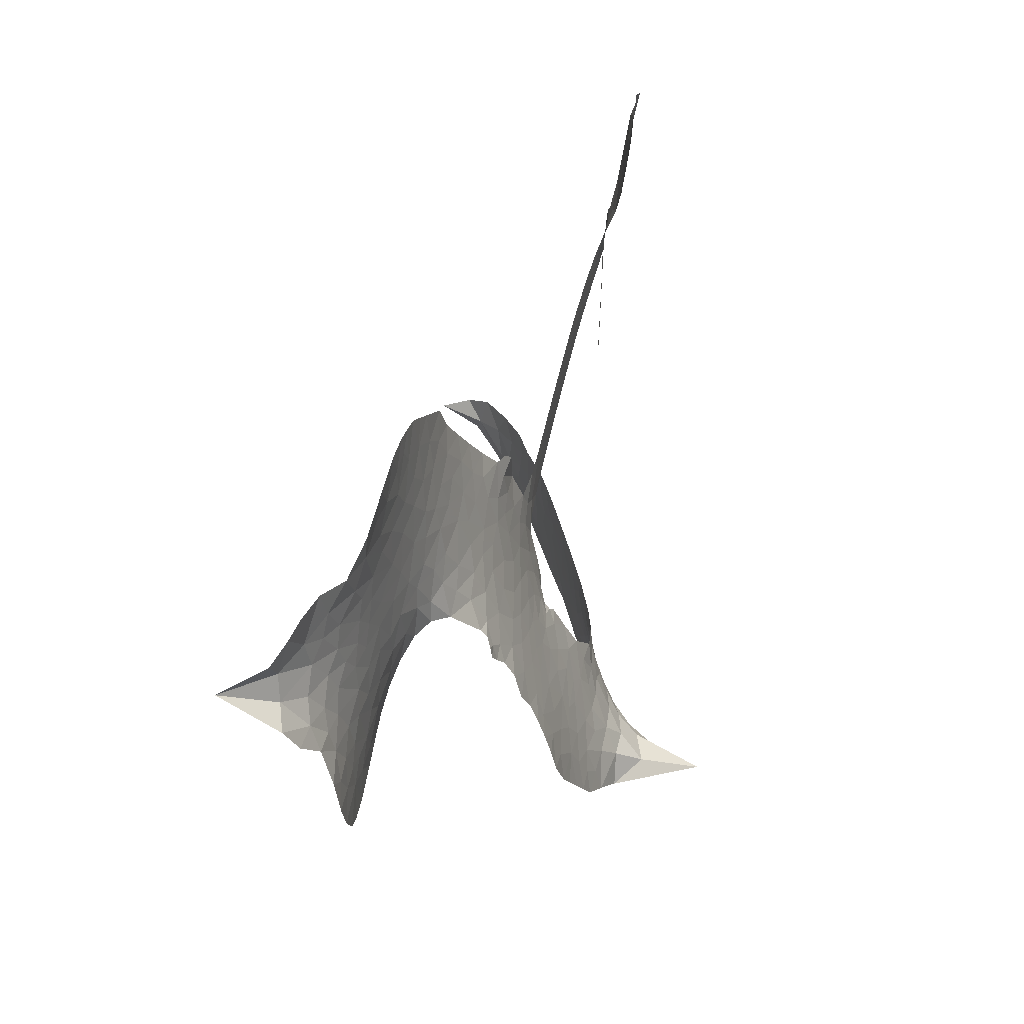
<metadata>
{"format":"obj","ext":"obj","renderer":"f3d","projection":"perspective","resolution":1024,"background":"white","views":[{"elev":56.0,"azim":-86.1,"up":"+Y"}]}
</metadata>
<code>
v -6.902 0.5959 0.2257
v -6.884 0.6721 0.2142
v -6.849 0.7412 0.1893
v -6.875 0.7987 0.1564
v -6.873 0.855 0.1258
v -6.841 0.9303 0
v -6.802 0.9771 0.102
v -6.757 1.004 0.135
v -6.713 1.013 0.1547
v -6.65 0.9999 0.1819
v -6.586 0.9573 0.2241
v -6.519 1.009 0.2597
v -6.424 1.035 0.2811
v -6.345 1.036 0.2947
v -6.282 1.016 0.3046
v -6.202 0.9697 0.3194
v -6.065 0.8233 0.357
v -6.053 0.7578 0.3705
v -5.964 0.5018 0.4716
v -5.937 0.4906 0.486
v -5.922 0.4674 0.5
v -5.913 0.3014 0.5272
v -5.398 0.2822 0.6118
v -5.048 0.2481 0.6795
v -5.036 0.256 0.6864
v -5.074 0.4354 0.7179
v -5.059 0.6057 0.7338
v -5.015 0.674 0.7382
v -4.965 0.6726 0.741
v -4.919 0.6329 0.75
v -4.901 0.5362 0.73
v -4.913 0.4096 0.7164
v -4.97 0.2656 0.6913
v -4.949 0.2361 0.6867
v -4.947 0.2048 0.6845
v -4.982 0.1578 0.6806
v -4.953 0.06894 0.6797
v -4.932 -0.06215 0.6797
v -4.958 -0.2372 0.6797
v -4.992 -0.2713 0.6797
v -5.03 -0.2731 0.6797
v -5.075 -0.2315 0.6797
v -5.094 -0.1723 0.6797
v -5.098 -0.03641 0.6797
v -5.037 0.1684 0.6784
v -5.925 0.1651 0.5463
v -5.957 0.01857 0.5748
v -5.982 0.00323 0.5774
v -6.025 0.01176 0.5876
v -6.033 -0.005144 0.6008
v -6.023 -0.02248 0.6103
v -6.03 -0.1541 0.669
v -5.991 -0.2291 0.7013
v -5.877 -0.2533 0.6935
v -5.541 -0.2681 0.5832
v -5.44 -0.2847 0.546
v -5.353 -0.314 0.5055
v -5.293 -0.3143 0.4795
v -5.129 -0.3919 0.3786
v -5.09 -0.4391 0.324
v -5.085 -0.4799 0.25
v -5.12 -0.5207 0.3476
v -5.186 -0.5519 0.4048
v -5.442 -0.587 0.5381
v -5.641 -0.5877 0.6229
v -5.741 -0.6136 0.662
v -5.833 -0.6021 0.6969
v -6.001 -0.606 0.7854
v -6.068 -0.5954 0.8353
v -6.144 -0.5645 1
v -6.249 -0.4831 0.7852
v -6.338 -0.3669 0.7241
v -6.406 -0.1717 0.6592
v -6.42 -0.09218 0.64
v -6.368 0.1128 0.5732
v -6.38 0.1687 0.5548
v -6.351 0.2152 0.5366
v -6.346 0.2618 0.5138
v -6.372 0.3286 0.488
v -6.363 0.3503 0.4836
v -6.339 0.3599 0.475
v -6.335 0.3798 0.4601
v -6.356 0.4649 0.3966
v -6.389 0.4957 0.3579
v -6.431 0.4992 0.3262
v -6.631 0.4114 0.2586
v -6.695 0.3979 0.2511
v -6.78 0.4036 0.2439
v -6.839 0.431 0.2394
v -6.872 0.4645 0.2368
v -6.896 0.5267 0.2319
v -5.481 0.1667 0.5994
v -5.028 0.2306 0.682
v -6.301 0.3635 0.4707
v -6.059 0.0162 0.5938
v -6.026 -0.0883 0.6381
v -6.34 0.3278 0.4874
v -5.968 0.4538 0.4858
v -5.941 0.09179 0.5622
v -5.259 0.1676 0.6359
v -5.002 0.2525 0.688
v -5.148 0.168 0.6569
v -5.092 0.1682 0.6682
v -6.359 0.2951 0.4976
v -6.037 0.05241 0.5788
v -5.055 0.3457 0.7066
v -4.989 0.2113 0.6836
v -5.013 0.3075 0.6984
v -5.142 -0.4664 0.3594
v -5.013 -0.2166 0.6797
v -6.289 0.4313 0.4356
v -6.059 -0.03105 0.6142
v -6.317 0.2924 0.5014
v -6.796 0.5056 0.2382
v -6.72 0.931 0.1552
v -6.403 0.5723 0.3324
v -5.918 0.3843 0.5019
v -5.992 0.04714 0.574
v -5.223 0.2652 0.6416
v -5.135 0.2566 0.6585
v -6.112 0.07308 0.5787
v -6.051 0.486 0.4567
v -6.282 0.2312 0.5268
v -6.317 0.538 0.378
v -6.007 0.1151 0.5604
v -5.067 0.2064 0.6737
v -6.142 -0.008313 0.6088
v -5.116 0.2114 0.6633
v -5.167 0.2159 0.6528
v -6.305 0.1551 0.5563
v -5.323 -0.4194 0.4835
v -5.067 0.06598 0.6798
v -4.992 0.6115 0.7367
v -4.942 0.3376 0.7065
v -4.945 -0.1497 0.6797
v -6.774 0.8246 0.1614
v -5.203 0.1678 0.6462
v -5.323 -0.3626 0.4878
v -5.02 0.1076 0.6796
v -5.424 -0.3906 0.5314
v -5.211 -0.3531 0.436
v -5.264 -0.3912 0.4558
v -6.348 0.9145 0.2996
v -6.016 -0.4817 0.7746
v -6.836 0.5662 0.2303
v -6.685 0.5086 0.2508
v -6.78 0.9189 0.111
v -6.174 0.3758 0.4757
v -6.131 -0.1161 0.6496
v -5.066 0.5205 0.7265
v -4.996 0.3674 0.709
v -6.819 0.7894 0.1686
v -6.748 0.7121 0.2103
v -6.765 0.7675 0.189
v -6.658 0.7695 0.2197
v -6.712 0.8053 0.1922
v -5.314 -0.5694 0.4788
v -5.201 -0.4241 0.4135
v -6.329 0.9745 0.2993
v -6.175 0.7707 0.3529
v -6.026 -0.5459 0.8021
v -6.673 0.4517 0.2536
v -6.531 0.4552 0.2803
v -6.74 0.4674 0.2454
v -6.24 0.3874 0.4638
v -6.074 -0.1189 0.6517
v -6.107 -0.207 0.6851
v -6.71 0.7508 0.2092
v -6.661 0.6631 0.2398
v -6.632 0.8673 0.2106
v -6.727 0.8675 0.1665
v -6.402 0.9645 0.2852
v -6.267 0.922 0.3145
v -6.112 0.7814 0.3597
v -5.917 -0.604 0.7377
v -6.093 -0.5024 0.8371
v -6.247 0.3148 0.4939
v -6.186 0.497 0.4282
v -6.662 0.8228 0.2071
v -6.581 0.8013 0.2406
v -6.133 0.8965 0.3381
v -6.301 0.4853 0.4059
v -5.974 -0.5213 0.7629
v -5.919 -0.4304 0.7213
v -6.228 0.4497 0.4387
v -6.154 0.8334 0.3449
v -6.008 0.6299 0.4135
v -6.253 0.5136 0.4069
v -6.205 0.8849 0.329
v -6.242 0.6392 0.3697
v -6.125 0.665 0.3864
v -6.265 0.578 0.3811
v -6.102 0.7214 0.3747
v -6.181 0.5809 0.4007
v -6.337 0.6403 0.3427
v -6.031 0.6939 0.3907
v -6.317 0.5911 0.3617
v -6.067 0.6452 0.4009
v -6.115 0.5979 0.408
v -6.052 0.5817 0.4239
v -6.098 0.5332 0.4322
v -5.986 0.5659 0.4395
v -6.121 0.4629 0.4521
v -6.028 0.5341 0.4445
v -6.367 0.5397 0.3566
v -6.107 0.02479 0.5947
v -6.158 0.04366 0.5908
v -6.187 0.139 0.5591
v -6.242 -0.009309 0.6117
v -4.943 0.5784 0.7369
v -5.002 0.5438 0.7299
v -5.013 0.4729 0.722
v -6.743 0.5834 0.2361
v -6.742 0.5254 0.2418
v -6.044 0.3359 0.5029
v -6.812 0.6793 0.211
v -6.509 0.5703 0.2908
v -6.048 -0.2106 0.6893
v -6.084 -0.3139 0.7251
v -6.037 -0.2725 0.7096
v -6.09 -0.2592 0.705
v -6.191 -0.2635 0.7037
v -6.14 -0.2924 0.7171
v -5.997 -0.3658 0.7315
v -6.217 -0.3699 0.7473
v -6.032 -0.3256 0.7248
v -6.076 -0.3994 0.7615
v -5.961 -0.299 0.71
v -6.189 -0.3203 0.7274
v -6.372 -0.2692 0.6901
v -6.145 -0.3775 0.7569
v -6.649 0.9326 0.1933
v -6.68 0.8902 0.1846
v -6.462 0.9844 0.2717
v -6.516 0.9354 0.2538
v -6.451 0.918 0.2745
v -6.505 0.8472 0.2617
v -6.242 0.9927 0.3118
v -6.282 0.9684 0.3078
v -6.095 -0.5529 0.8842
v -6.171 -0.4906 0.8518
v -6.591 0.715 0.2505
v -6.167 0.9331 0.3281
v -6.297 0.8011 0.3236
v -6.242 0.1777 0.5464
v -6.252 0.1058 0.5721
v -6.15 0.2495 0.5222
v -6.216 0.239 0.5242
v -6.175 0.1965 0.5395
v -6.108 0.1531 0.5533
v -6.302 -0.1127 0.6463
v -5.021 0.4177 0.7155
v -4.965 0.4377 0.7185
v -4.907 0.4729 0.7232
v -4.954 0.5094 0.7269
v -6.786 0.5556 0.2347
v -6.796 0.6181 0.2253
v -6.738 0.6481 0.2266
v -5.973 0.3398 0.5093
v -6.065 0.4103 0.4783
v -6.799 0.7288 0.1974
v -6.456 0.5502 0.3121
v -6.457 0.6266 0.3038
v -6.481 0.4772 0.2987
v -6.603 0.4962 0.2655
v -6.527 0.5142 0.2851
v -6.579 0.5623 0.2703
v -6.552 0.6413 0.2714
v -6.065 -0.4542 0.7878
v -6.015 -0.4225 0.7543
v -6.127 -0.4392 0.7952
v -6.191 -0.4291 0.7847
v -5.927 -0.3606 0.7124
v -5.709 -0.2605 0.6428
v -5.902 -0.307 0.7002
v -5.861 -0.3587 0.6932
v -5.793 -0.2569 0.6703
v -5.851 -0.4263 0.6962
v -5.882 -0.4833 0.7136
v -5.743 -0.3755 0.6548
v -5.842 -0.302 0.6848
v -5.936 -0.4822 0.7373
v -5.855 -0.5416 0.7058
v -5.804 -0.3847 0.6767
v -5.779 -0.3211 0.666
v -5.78 -0.5487 0.6752
v -5.719 -0.32 0.6458
v -5.761 -0.4621 0.6647
v -5.632 -0.3897 0.6146
v -5.82 -0.4799 0.6883
v -5.625 -0.2643 0.6131
v -5.685 -0.3671 0.6342
v -5.705 -0.4289 0.6426
v -5.637 -0.3265 0.6166
v -5.692 -0.5157 0.6397
v -5.555 -0.3526 0.5857
v -5.934 -0.2412 0.7027
v -6.568 0.8912 0.2353
v -6.61 0.7608 0.2374
v -6.642 0.7207 0.2343
v -6.558 0.7551 0.2548
v -6.528 0.7989 0.2592
v -6.531 0.6996 0.2708
v -6.431 0.7826 0.2913
v -6.502 0.7485 0.2734
v -6.464 0.6935 0.2928
v -6.401 0.6662 0.3173
v -6.383 0.6187 0.3315
v -6.339 0.726 0.3253
v -6.412 0.7252 0.3044
v -6.264 0.857 0.3226
v -6.326 0.8562 0.3098
v -6.232 0.8006 0.337
v -6.401 0.8611 0.291
v -6.365 0.8004 0.3071
v -6.265 0.7342 0.3424
v -6.199 0.08308 0.5786
v -6.246 0.04839 0.5919
v -6.394 0.01037 0.6113
v -6.312 0.07037 0.5866
v -6.381 0.06155 0.5936
v -6.341 0.02431 0.6036
v -6.349 -0.0519 0.628
v -6.142 0.1146 0.5663
v -6.066 0.111 0.5645
v -6.041 0.1785 0.5454
v -6.365 -0.1236 0.6483
v -6.259 -0.2947 0.7103
v -6.852 0.6246 0.2217
v -5.973 0.3969 0.4951
v -6.123 0.4043 0.472
v -6.172 0.4355 0.4535
v -6.117 0.3322 0.4968
v -6.021 0.4412 0.4769
v -6.581 0.4333 0.2675
v -6.507 0.6203 0.2876
v -6.605 0.6607 0.2543
v -6.635 0.5999 0.2533
v -6.692 0.6124 0.2406
v -5.725 -0.5601 0.6543
v -5.64 -0.4631 0.6182
v -6.555 0.8434 0.2449
v -6.455 0.8649 0.2761
v -6.297 0.6841 0.3446
v -6.287 -0.05276 0.6271
v -6.216 -0.1024 0.6437
v -6.407 -0.04089 0.6271
v -5.983 0.1686 0.5475
v -5.95 0.236 0.5353
v -6.094 0.2167 0.5342
v -6.026 0.2552 0.5264
v -6.022 0.382 0.4925
v -6.179 0.3094 0.4999
v -6.638 0.5422 0.2572
v -5.629 -0.5256 0.6153
v -5.541 -0.5873 0.5793
v -5.529 -0.4764 0.5739
v -5.591 -0.5875 0.6006
v -5.567 -0.5298 0.5895
v -5.502 -0.5356 0.5625
v -5.585 -0.4768 0.5968
v -5.558 -0.4178 0.5858
v -5.444 -0.4731 0.538
v -5.494 -0.3881 0.561
v -5.457 -0.3414 0.5482
v -5.402 -0.3397 0.525
v -5.49 -0.2764 0.5649
v -5.703 0.1659 0.5668
v -5.655 0.2918 0.5732
v -5.978 0.2842 0.5228
v -6.084 0.2787 0.5162
v -5.445 -0.5301 0.5385
v -5.366 -0.5028 0.5021
v -5.378 -0.5782 0.5102
v -5.264 -0.4684 0.4493
v -5.509 -0.3263 0.569
v -5.814 0.1655 0.5522
v -5.318 -0.4742 0.4787
v -5.25 -0.5607 0.4437
v -5.286 -0.5188 0.4618
v -5.225 -0.5098 0.4252
v -5.784 0.2966 0.5547
v -5.903 0.2525 0.5374
v -5.849 0.299 0.5441
v -5.023 -0.1389 0.6797
v -4.978 -0.1001 0.6797
v -5.01 -0.01531 0.6797
v -5.096 -0.1043 0.6797
v -5.038 -0.07623 0.6797
v -6.815 0.8693 0.1157
v -6.111 -0.05954 0.6274
v -6.172 -0.06116 0.6288
v -6.181 0.6416 0.3826
v -6.175 0.706 0.3671
v -6.151 0.5367 0.4213
v -6.293 -0.4249 0.7518
v -6.277 -0.3668 0.7348
v -5.584 -0.3044 0.5978
v -6.32 -0.1986 0.6725
v -6.251 -0.2229 0.685
v -6.182 -0.1861 0.6748
v -6.269 -0.1641 0.6639
v -6.136 -0.1661 0.6685
v -6.22 -0.1525 0.6614
v -5.488 -0.4416 0.5572
v -5.384 -0.4411 0.5116
v -5.37 -0.389 0.5075
v -5.819 0.2355 0.5506
v -5.87 0.1653 0.5468
v -5.759 0.2045 0.5592
v -5.72 0.2942 0.564
v -5.592 0.1663 0.5828
v -5.699 0.2318 0.5674
v -5.647 0.1661 0.5747
v -5.527 0.287 0.5922
v -5.62 0.231 0.5786
v -5.551 0.2223 0.5888
v -5.591 0.2894 0.5826
v -5.536 0.1665 0.591
v -4.943 0.003394 0.6797
v -5.01 0.04562 0.6797
v -5.082 0.01478 0.6797
v -6.228 0.6928 0.3594
v -6.389 -0.2205 0.6737
v -6.31 -0.2599 0.6931
v -6.355 -0.318 0.7075
v -6.303 -0.3221 0.7149
v -5.866 0.2165 0.545
v -5.31 0.2737 0.6259
v -5.271 0.2274 0.6334
v -5.37 0.1671 0.6169
v -5.314 0.1674 0.6262
v -5.342 0.2216 0.6213
v -5.405 0.2194 0.6111
v -5.462 0.2846 0.6019
v -5.489 0.2285 0.5981
v -5.91 -0.5319 0.7309
v -5.96 -0.5726 0.7601
f 112 206 391
f 186 160 174
f 75 130 76
f 203 122 201
f 105 121 206
f 45 107 93
f 51 50 112
f 123 78 77
f 89 88 114
f 125 118 99
f 1 91 145
f 162 164 87
f 25 108 106
f 43 42 110
f 80 79 97
f 126 93 24
f 58 138 142
f 179 299 180
f 128 129 102
f 105 125 325
f 52 166 167
f 143 159 172
f 240 176 70
f 142 138 131
f 176 240 161
f 223 231 219
f 59 158 109
f 95 112 50
f 117 21 98
f 113 94 97
f 97 104 113
f 104 78 113
f 349 383 22
f 166 112 391
f 105 95 49
f 74 73 327
f 51 112 96
f 82 94 111
f 107 34 101
f 52 218 53
f 323 345 322
f 203 260 122
f 90 89 114
f 167 221 218
f 145 256 257
f 91 90 114
f 298 232 170
f 98 19 334
f 282 183 437
f 77 76 130
f 4 3 152
f 152 5 4
f 56 365 366
f 45 126 103
f 115 9 8
f 8 7 147
f 45 139 36
f 106 151 252
f 147 7 6
f 381 158 375
f 114 145 91
f 246 208 245
f 136 154 156
f 10 9 115
f 19 122 334
f 205 83 124
f 17 174 18
f 84 205 116
f 165 111 94
f 182 83 111
f 162 146 164
f 239 15 159
f 206 207 127
f 129 137 102
f 236 234 235
f 350 250 326
f 172 159 14
f 180 302 342
f 126 45 93
f 322 318 320
f 239 238 15
f 211 150 212
f 5 152 390
f 136 152 154
f 25 93 101
f 31 30 210
f 107 45 36
f 124 192 197
f 161 183 144
f 119 430 137
f 120 119 129
f 296 364 376
f 359 361 355
f 287 274 285
f 363 373 406
f 276 285 281
f 50 49 95
f 53 218 220
f 275 54 297
f 49 48 118
f 126 128 103
f 274 287 294
f 58 57 138
f 78 123 113
f 407 406 131
f 118 105 49
f 375 158 142
f 68 161 69
f 61 109 62
f 421 139 132
f 109 60 59
f 166 52 96
f 423 394 160
f 60 109 61
f 348 349 351
f 85 84 116
f 141 58 142
f 162 87 86
f 43 110 385
f 134 32 151
f 386 385 135
f 110 42 41
f 110 135 385
f 102 103 128
f 57 366 407
f 40 110 41
f 40 39 110
f 421 387 420
f 119 137 129
f 141 158 59
f 37 36 139
f 105 206 95
f 47 118 48
f 94 81 97
f 95 206 112
f 430 433 432
f 432 100 430
f 413 416 369
f 82 81 94
f 177 165 94
f 98 20 19
f 98 21 20
f 97 79 104
f 63 62 109
f 108 151 106
f 117 330 259
f 210 133 211
f 93 107 101
f 83 82 111
f 259 22 117
f 348 99 46
f 47 99 118
f 24 93 25
f 132 139 45
f 35 34 107
f 126 24 128
f 101 34 33
f 118 125 105
f 130 123 77
f 115 8 147
f 128 24 120
f 108 101 33
f 27 133 28
f 108 33 134
f 255 253 254
f 185 111 165
f 28 133 29
f 133 30 29
f 129 128 120
f 110 39 135
f 159 15 14
f 145 114 256
f 193 160 394
f 101 108 25
f 389 388 385
f 36 35 107
f 168 154 153
f 81 80 97
f 372 373 363
f 151 108 134
f 214 114 164
f 145 257 329
f 163 265 335
f 179 233 171
f 390 6 5
f 147 390 171
f 113 123 177
f 177 123 248
f 209 346 392
f 397 396 225
f 261 154 152
f 27 150 211
f 253 252 151
f 152 136 390
f 3 2 216
f 168 169 300
f 261 152 3
f 168 156 154
f 261 153 154
f 234 236 172
f 179 156 155
f 147 171 115
f 64 374 372
f 375 380 381
f 141 142 158
f 142 131 375
f 172 14 13
f 143 173 239
f 308 205 197
f 196 198 187
f 283 175 67
f 161 144 176
f 264 266 163
f 214 146 213
f 85 262 264
f 262 85 116
f 114 88 164
f 87 164 88
f 177 94 113
f 332 148 331
f 112 166 96
f 166 149 403
f 346 209 345
f 223 219 221
f 169 168 153
f 155 156 168
f 265 162 86
f 162 265 146
f 179 180 170
f 11 10 232
f 136 156 171
f 171 156 179
f 12 234 13
f 172 13 234
f 173 311 189
f 189 311 313
f 16 173 189
f 200 198 199
f 288 280 284
f 183 282 144
f 270 184 224
f 70 176 241
f 245 248 123
f 148 165 177
f 188 194 192
f 188 182 185
f 179 155 299
f 179 170 233
f 299 300 242
f 301 302 180
f 188 192 124
f 17 181 186
f 83 182 124
f 438 161 68
f 437 283 279
f 288 290 286
f 220 226 228
f 332 165 148
f 188 185 178
f 17 186 174
f 189 186 181
f 174 193 18
f 185 182 111
f 202 187 200
f 182 188 124
f 16 189 243
f 311 173 312
f 189 313 186
f 194 190 192
f 18 193 196
f 194 188 178
f 190 195 197
f 160 193 174
f 198 196 193
f 122 204 201
f 393 194 199
f 160 313 316
f 304 314 343
f 190 197 192
f 198 193 191
f 197 195 308
f 199 191 393
f 198 191 199
f 395 194 178
f 198 200 187
f 201 200 199
f 204 19 202
f 395 199 194
f 201 395 203
f 332 178 185
f 204 202 200
f 260 331 333
f 201 204 200
f 19 204 122
f 83 205 84
f 197 205 124
f 207 206 121
f 206 127 391
f 324 317 207
f 130 320 246
f 250 350 249
f 123 130 245
f 127 207 209
f 207 121 324
f 30 133 210
f 133 27 211
f 150 26 212
f 210 211 255
f 252 212 26
f 253 255 212
f 146 354 339
f 258 153 216
f 146 214 164
f 256 214 213
f 353 247 333
f 348 46 349
f 2 1 329
f 216 257 258
f 307 263 308
f 354 267 338
f 52 167 218
f 221 220 218
f 221 167 223
f 269 270 227
f 219 226 220
f 53 220 228
f 167 222 223
f 219 220 221
f 402 400 404
f 328 225 229
f 222 229 223
f 269 227 271
f 226 227 224
f 224 273 228
f 397 72 396
f 71 70 241
f 227 226 219
f 226 224 228
f 223 229 231
f 144 269 176
f 273 224 184
f 297 53 228
f 399 251 327
f 231 229 225
f 400 402 399
f 426 427 425
f 71 241 272
f 219 231 227
f 10 115 232
f 233 115 171
f 170 232 233
f 115 233 232
f 11 235 12
f 234 12 235
f 11 232 298
f 236 143 172
f 235 11 298
f 235 237 343
f 299 301 180
f 237 302 304
f 143 239 159
f 173 16 238
f 173 238 239
f 70 69 240
f 161 240 69
f 176 269 271
f 271 231 272
f 338 268 337
f 262 263 217
f 314 312 143
f 189 181 243
f 316 313 244
f 246 245 130
f 249 248 245
f 319 322 321
f 318 207 317
f 250 249 208
f 215 260 333
f 249 245 208
f 248 247 353
f 250 208 324
f 247 248 249
f 325 250 324
f 325 326 250
f 230 399 424
f 400 222 401
f 106 252 26
f 253 151 32
f 255 254 31
f 212 252 253
f 210 255 31
f 253 32 254
f 212 255 211
f 214 256 114
f 257 256 213
f 257 213 258
f 216 2 329
f 339 258 213
f 169 153 258
f 330 117 98
f 326 351 350
f 331 260 203
f 259 330 352
f 3 216 261
f 153 261 216
f 263 262 116
f 266 264 262
f 310 304 305
f 301 242 303
f 265 266 267
f 266 262 217
f 267 266 217
f 265 163 266
f 268 267 217
f 268 338 267
f 263 336 217
f 268 303 337
f 270 269 144
f 227 231 271
f 270 144 282
f 227 270 224
f 272 231 225
f 176 271 241
f 272 225 396
f 241 271 272
f 184 278 276
f 228 273 275
f 276 284 285
f 285 274 277
f 273 276 275
f 284 276 278
f 184 276 273
f 54 275 281
f 175 283 437
f 276 281 275
f 279 184 282
f 278 184 279
f 437 279 282
f 290 288 284
f 376 398 296
f 277 54 281
f 282 184 270
f 438 183 161
f 66 286 67
f 67 286 283
f 279 290 278
f 284 280 285
f 285 280 287
f 277 281 285
f 340 65 295
f 278 290 284
f 292 287 280
f 294 287 292
f 340 286 66
f 341 293 295
f 292 280 293
f 358 359 355
f 279 283 290
f 286 290 283
f 293 280 288
f 291 294 398
f 294 292 289
f 295 293 288
f 289 292 293
f 294 289 296
f 294 291 274
f 340 288 286
f 293 341 289
f 361 362 341
f 365 376 364
f 342 170 180
f 275 297 228
f 237 235 298
f 300 299 155
f 301 299 242
f 168 300 155
f 337 300 169
f 242 337 303
f 342 302 237
f 305 301 303
f 311 312 244
f 336 303 268
f 307 310 306
f 301 305 302
f 305 303 306
f 303 336 306
f 304 302 305
f 307 306 263
f 305 306 310
f 308 263 116
f 307 195 309
f 308 116 205
f 195 307 308
f 309 344 316
f 309 244 315
f 307 309 310
f 315 310 309
f 312 173 143
f 313 311 244
f 314 143 236
f 315 312 314
f 244 309 316
f 186 313 160
f 343 314 236
f 315 314 304
f 315 304 310
f 244 312 315
f 344 309 195
f 393 394 423
f 208 246 317
f 318 317 246
f 75 320 130
f 207 318 209
f 323 251 345
f 320 318 246
f 320 321 322
f 322 319 323
f 320 75 321
f 318 322 209
f 347 74 323
f 327 323 74
f 317 324 208
f 325 324 121
f 105 325 121
f 326 325 125
f 348 326 125
f 350 247 249
f 230 425 399
f 323 327 251
f 427 397 328
f 73 399 327
f 145 329 1
f 216 329 257
f 334 330 98
f 215 352 260
f 332 331 203
f 331 148 333
f 178 332 203
f 332 185 165
f 353 333 148
f 371 247 350
f 122 260 334
f 334 260 352
f 336 263 306
f 265 86 335
f 268 217 336
f 300 337 242
f 337 169 338
f 169 258 339
f 265 354 146
f 146 339 213
f 169 339 338
f 65 340 66
f 288 340 295
f 65 355 295
f 341 295 355
f 237 298 342
f 170 342 298
f 235 343 236
f 304 343 237
f 195 190 344
f 423 344 190
f 346 345 251
f 322 345 209
f 399 425 400
f 391 392 149
f 99 348 125
f 323 319 347
f 413 410 368
f 259 370 22
f 215 351 370
f 326 348 351
f 371 333 247
f 370 351 349
f 371 215 333
f 259 352 215
f 334 352 330
f 148 177 353
f 248 353 177
f 267 354 265
f 339 354 338
f 360 363 357
f 289 341 362
f 357 359 360
f 358 356 359
f 364 140 365
f 360 359 356
f 355 65 358
f 361 359 357
f 356 64 360
f 364 405 140
f 361 357 362
f 355 361 341
f 357 363 405
f 289 362 296
f 360 64 372
f 374 157 373
f 296 362 364
f 362 357 405
f 366 365 140
f 398 376 55
f 366 140 407
f 56 366 57
f 417 415 418
f 365 56 367
f 428 384 383
f 22 370 349
f 215 370 259
f 350 351 371
f 215 371 351
f 373 157 380
f 363 360 372
f 378 375 131
f 373 378 406
f 372 374 373
f 381 380 379
f 365 367 376
f 55 376 367
f 377 410 408
f 46 383 349
f 406 378 131
f 373 380 378
f 63 381 379
f 380 375 378
f 157 379 380
f 63 109 381
f 158 381 109
f 408 382 384
f 22 383 384
f 386 135 38
f 377 408 428
f 428 46 409
f 385 386 389
f 387 386 38
f 389 44 388
f 421 420 37
f 422 44 387
f 386 387 389
f 43 385 388
f 44 389 387
f 171 390 136
f 6 390 147
f 392 391 127
f 166 391 149
f 209 392 127
f 149 392 346
f 394 393 191
f 190 194 393
f 193 394 191
f 423 160 316
f 203 395 178
f 199 395 201
f 272 396 71
f 222 328 229
f 328 397 225
f 291 398 55
f 294 296 398
f 400 328 222
f 401 222 167
f 399 402 251
f 167 403 401
f 404 149 346
f 404 400 401
f 346 251 402
f 166 403 167
f 404 403 149
f 404 401 403
f 346 402 404
f 140 405 363
f 362 405 364
f 407 131 138
f 363 406 140
f 407 138 57
f 140 406 407
f 410 377 368
f 413 411 410
f 428 408 384
f 382 408 410
f 413 414 416
f 382 410 411
f 369 411 413
f 416 414 412
f 436 434 435
f 413 368 414
f 417 416 412
f 92 436 419
f 418 369 416
f 417 419 436
f 139 421 37
f 417 418 416
f 417 412 419
f 387 38 420
f 422 421 132
f 344 423 316
f 421 422 387
f 393 423 190
f 72 397 427
f 399 73 424
f 400 425 328
f 425 427 328
f 425 230 426
f 72 427 426
f 46 428 383
f 377 428 409
f 119 429 430
f 137 430 100
f 432 433 431
f 429 23 433
f 434 431 433
f 433 430 429
f 434 433 23
f 415 417 436
f 92 431 434
f 434 436 92
f 434 23 435
f 415 436 435
f 437 183 438
f 68 175 438
f 437 438 175

</code>
